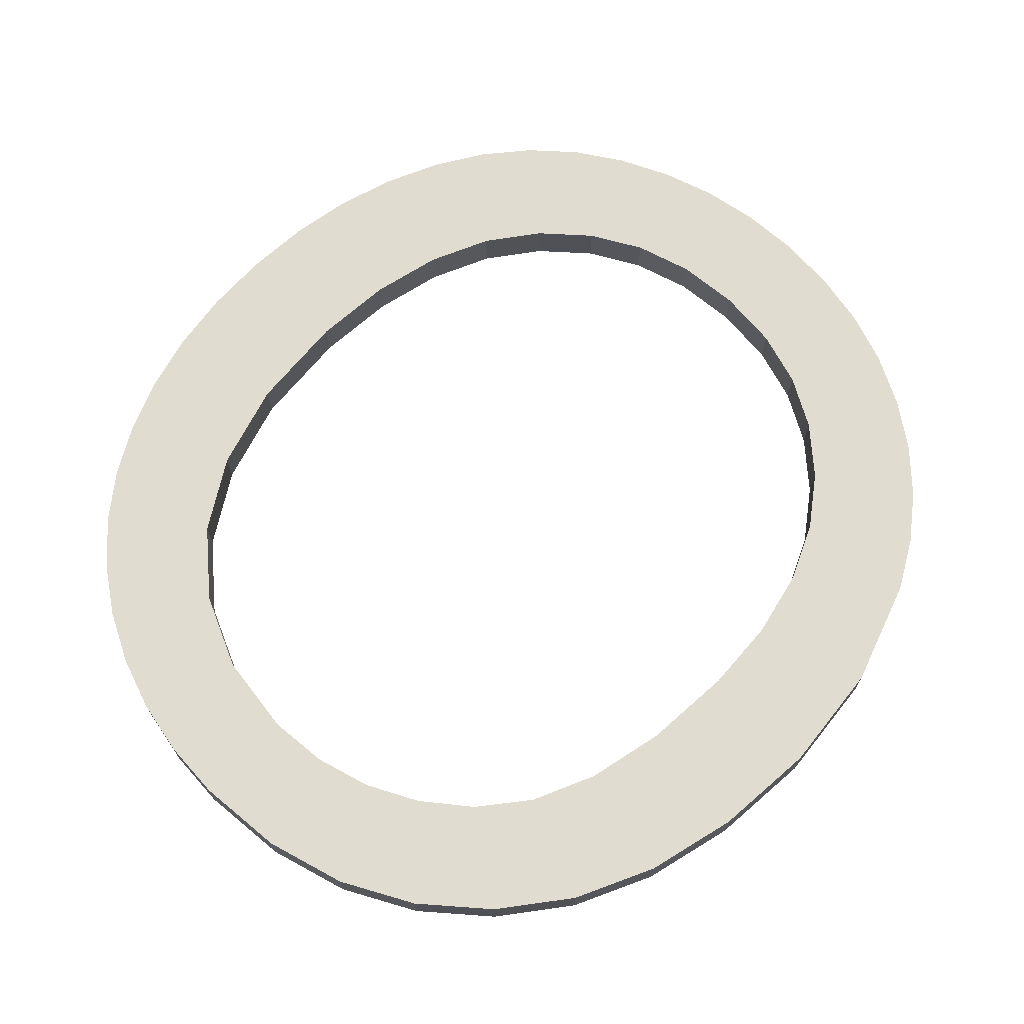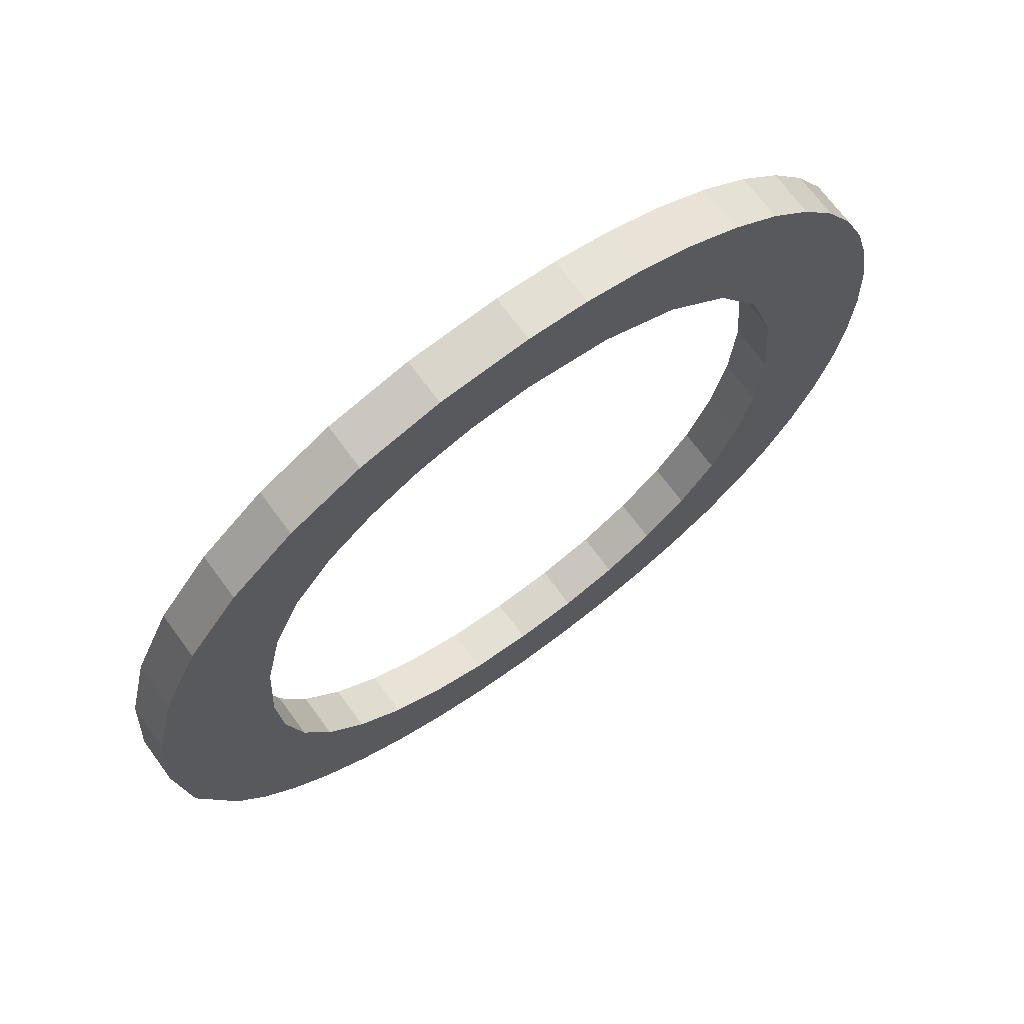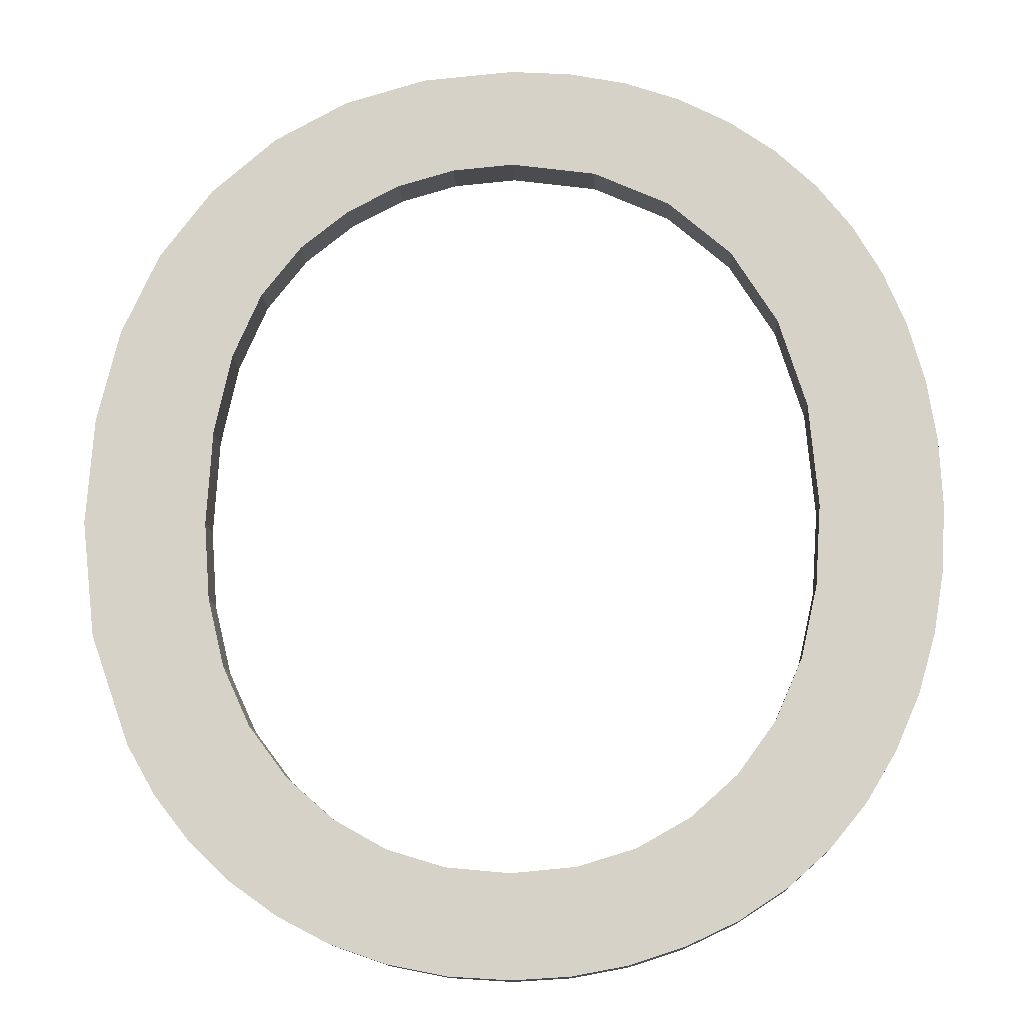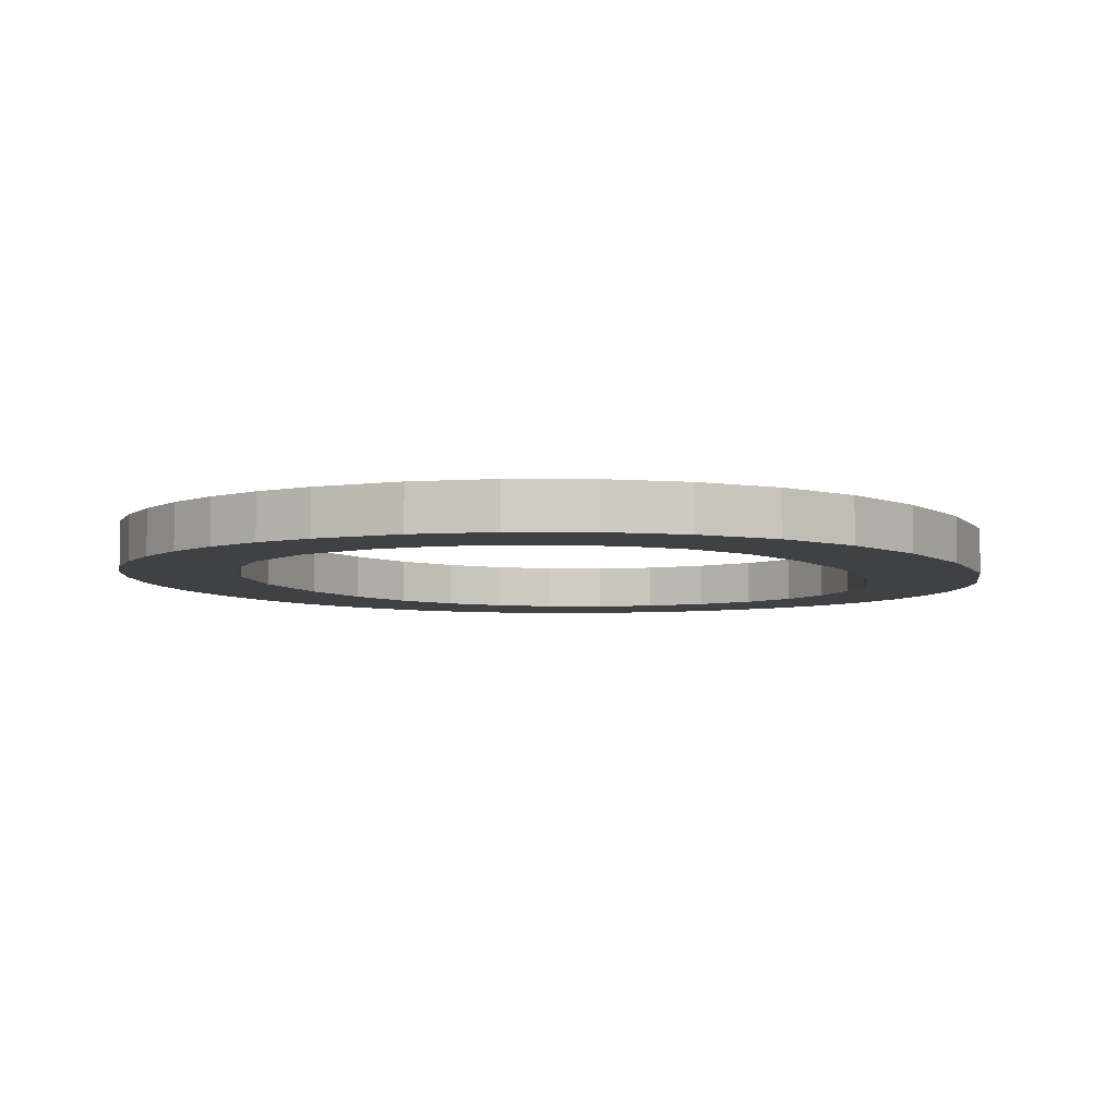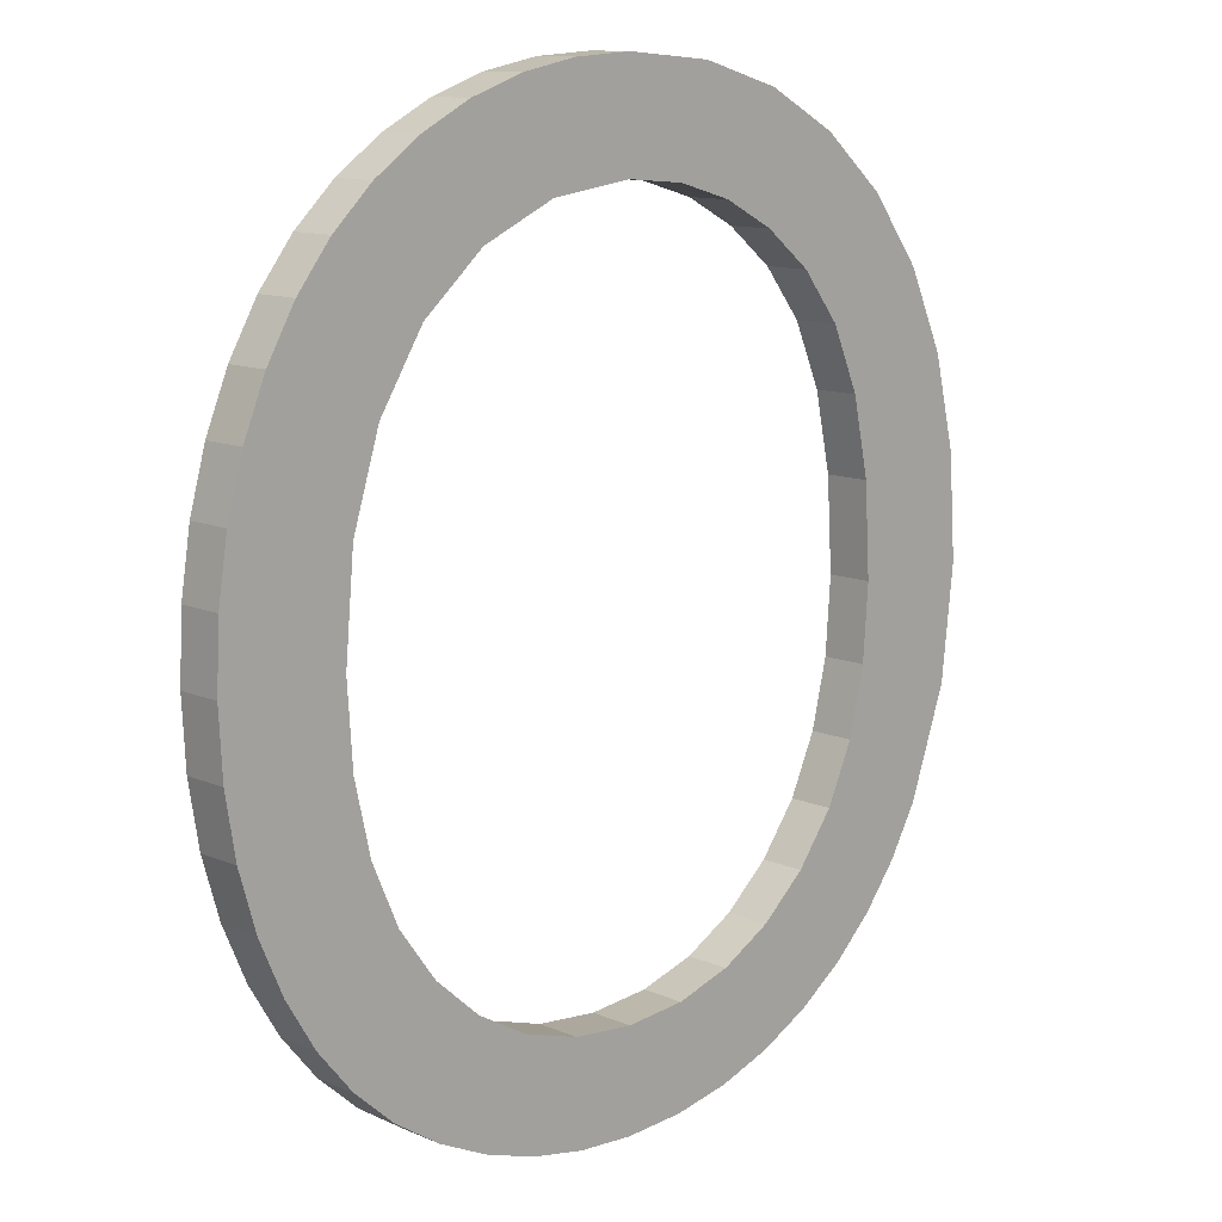
<metadata>
{"format":"obj","ext":"obj","renderer":"f3d","projection":"perspective","resolution":1024,"background":"white","views":[{"elev":69.6,"azim":-135.2,"up":"+Z"},{"elev":69.9,"azim":-36.2,"up":"+Y"},{"elev":-12.8,"azim":2.5,"up":"+Y"},{"elev":-5.6,"azim":-152.3,"up":"+Z"},{"elev":11.8,"azim":135.5,"up":"+Y"}]}
</metadata>
<code>
o mesh69/mesh69-geometry#mesh69-geometry
v -0.183 -0.1403 0.1021
v -0.1828 -0.1466 0.1021
v -0.1829 -0.1489 0.1021
v -0.1814 -0.1389 0.1021
v -0.1829 -0.1489 0.1032
v -0.1831 -0.1568 0.1021
v -0.183 -0.1403 0.1032
v -0.1823 -0.1447 0.1021
v -0.1828 -0.1466 0.1032
v -0.1828 -0.1508 0.1032
v -0.1839 -0.1557 0.1021
v -0.1828 -0.1508 0.1021
v -0.1814 -0.1389 0.1032
v -0.1843 -0.142 0.1021
v -0.1816 -0.1431 0.1021
v -0.1831 -0.1568 0.1032
v -0.1839 -0.1557 0.1032
v -0.1821 -0.1577 0.1021
v -0.1796 -0.1379 0.1021
v -0.1843 -0.142 0.1032
v -0.1807 -0.1418 0.1021
v -0.1823 -0.1447 0.1032
v -0.1824 -0.1525 0.1032
v -0.1821 -0.1577 0.1032
v -0.1847 -0.1544 0.1021
v -0.1847 -0.1544 0.1032
v -0.1824 -0.1525 0.1021
v -0.1796 -0.1379 0.1032
v -0.1852 -0.144 0.1021
v -0.1816 -0.1431 0.1032
v -0.1817 -0.154 0.1021
v -0.1809 -0.1585 0.1032
v -0.1807 -0.1418 0.1032
v -0.1776 -0.1373 0.1021
v -0.1795 -0.1409 0.1021
v -0.1852 -0.144 0.1032
v -0.1817 -0.154 0.1032
v -0.1856 -0.1517 0.1021
v -0.1856 -0.1517 0.1032
v -0.1809 -0.1585 0.1021
v -0.1795 -0.1409 0.1032
v -0.1776 -0.1373 0.1032
v -0.1857 -0.1463 0.1021
v -0.1807 -0.1552 0.1032
v -0.1807 -0.1552 0.1021
v -0.1797 -0.1592 0.1032
v -0.1753 -0.1371 0.1021
v -0.1782 -0.1402 0.1021
v -0.1782 -0.1402 0.1032
v -0.1857 -0.1463 0.1032
v -0.1859 -0.1489 0.1021
v -0.1859 -0.1489 0.1032
v -0.1797 -0.1592 0.1021
v -0.1753 -0.1371 0.1032
v -0.1768 -0.1398 0.1021
v -0.1796 -0.1563 0.1021
v -0.1783 -0.1597 0.1032
v -0.1796 -0.1563 0.1032
v -0.1768 -0.1398 0.1032
v -0.1738 -0.1372 0.1021
v -0.1753 -0.1397 0.1021
v -0.1783 -0.1597 0.1021
v -0.1753 -0.1397 0.1032
v -0.1738 -0.1372 0.1032
v -0.1783 -0.157 0.1021
v -0.1769 -0.16 0.1032
v -0.1783 -0.157 0.1032
v -0.1724 -0.1375 0.1021
v -0.1732 -0.1399 0.1021
v -0.1732 -0.1399 0.1032
v -0.1769 -0.1574 0.1021
v -0.1769 -0.16 0.1021
v -0.1769 -0.1574 0.1032
v -0.1724 -0.1375 0.1032
v -0.1753 -0.1601 0.1032
v -0.1754 -0.1575 0.1032
v -0.1711 -0.138 0.1021
v -0.1714 -0.1408 0.1021
v -0.1714 -0.1408 0.1032
v -0.1754 -0.1575 0.1021
v -0.1753 -0.1601 0.1021
v -0.1711 -0.138 0.1032
v -0.1739 -0.16 0.1032
v -0.1738 -0.1574 0.1032
v -0.1738 -0.1574 0.1021
v -0.1698 -0.1386 0.1021
v -0.1698 -0.1421 0.1021
v -0.1698 -0.1421 0.1032
v -0.1739 -0.16 0.1021
v -0.1698 -0.1386 0.1032
v -0.1725 -0.1597 0.1032
v -0.1723 -0.157 0.1021
v -0.1686 -0.1394 0.1021
v -0.1687 -0.1439 0.1021
v -0.1725 -0.1597 0.1021
v -0.1723 -0.157 0.1032
v -0.1687 -0.1439 0.1032
v -0.1686 -0.1394 0.1032
v -0.1712 -0.1593 0.1032
v -0.171 -0.1562 0.1021
v -0.1712 -0.1593 0.1021
v -0.1676 -0.1404 0.1021
v -0.168 -0.1461 0.1021
v -0.171 -0.1562 0.1032
v -0.168 -0.1461 0.1032
v -0.1676 -0.1404 0.1032
v -0.17 -0.1587 0.1032
v -0.1699 -0.1552 0.1021
v -0.17 -0.1587 0.1021
v -0.1668 -0.1415 0.1032
v -0.1678 -0.1486 0.1021
v -0.1699 -0.1552 0.1032
v -0.1678 -0.1486 0.1032
v -0.1668 -0.1415 0.1021
v -0.1669 -0.1559 0.1032
v -0.1677 -0.157 0.1021
v -0.1688 -0.1579 0.1032
v -0.169 -0.1539 0.1032
v -0.1688 -0.1579 0.1021
v -0.1677 -0.157 0.1032
v -0.166 -0.1427 0.1032
v -0.1669 -0.1559 0.1021
v -0.1661 -0.1547 0.1032
v -0.1679 -0.1506 0.1021
v -0.169 -0.1539 0.1021
v -0.1679 -0.1506 0.1032
v -0.166 -0.1427 0.1021
v -0.1661 -0.1547 0.1021
v -0.1683 -0.1524 0.1021
v -0.1683 -0.1524 0.1032
v -0.1655 -0.144 0.1032
v -0.1655 -0.1533 0.1032
v -0.1655 -0.1533 0.1021
v -0.1655 -0.144 0.1021
v -0.1651 -0.1455 0.1032
v -0.1651 -0.1518 0.1032
v -0.1651 -0.1518 0.1021
v -0.1651 -0.1455 0.1021
v -0.1648 -0.147 0.1032
v -0.1648 -0.1503 0.1032
v -0.1648 -0.1503 0.1021
v -0.1648 -0.147 0.1021
v -0.1647 -0.1486 0.1032
v -0.1647 -0.1486 0.1021
f 1 2 3
f 2 1 4
f 3 2 1
f 4 1 2
f 2 5 3
f 3 5 2
f 6 1 3
f 3 1 6
f 7 4 1
f 1 4 7
f 2 4 8
f 8 4 2
f 5 2 9
f 9 2 5
f 10 3 5
f 5 3 10
f 11 1 6
f 6 1 11
f 6 3 12
f 12 3 6
f 4 7 13
f 13 7 4
f 14 7 1
f 1 7 14
f 8 4 15
f 15 4 8
f 8 9 2
f 2 9 8
f 9 7 5
f 5 7 9
f 3 10 12
f 12 10 3
f 5 16 10
f 10 16 5
f 11 14 1
f 1 14 11
f 6 17 11
f 11 17 6
f 6 12 18
f 18 12 6
f 7 9 13
f 13 9 7
f 13 19 4
f 4 19 13
f 7 14 20
f 20 14 7
f 15 4 21
f 21 4 15
f 15 22 8
f 8 22 15
f 9 8 22
f 22 8 9
f 7 16 5
f 5 16 7
f 23 12 10
f 10 12 23
f 10 16 24
f 24 16 10
f 25 14 11
f 11 14 25
f 17 6 16
f 16 6 17
f 26 11 17
f 17 11 26
f 18 12 27
f 27 12 18
f 24 6 18
f 18 6 24
f 13 9 22
f 22 9 13
f 19 13 28
f 28 13 19
f 21 4 19
f 19 4 21
f 29 20 14
f 14 20 29
f 20 17 7
f 7 17 20
f 21 30 15
f 15 30 21
f 22 15 30
f 30 15 22
f 7 17 16
f 16 17 7
f 12 23 27
f 27 23 12
f 10 24 23
f 23 24 10
f 6 24 16
f 16 24 6
f 25 29 14
f 14 29 25
f 11 26 25
f 25 26 11
f 20 26 17
f 17 26 20
f 18 27 31
f 31 27 18
f 18 32 24
f 24 32 18
f 13 22 30
f 30 22 13
f 13 33 28
f 28 33 13
f 28 34 19
f 19 34 28
f 21 19 35
f 35 19 21
f 20 29 36
f 36 29 20
f 30 21 33
f 33 21 30
f 37 27 23
f 23 27 37
f 23 24 37
f 37 24 23
f 38 29 25
f 25 29 38
f 39 25 26
f 26 25 39
f 36 26 20
f 20 26 36
f 27 37 31
f 31 37 27
f 18 31 40
f 40 31 18
f 32 18 40
f 40 18 32
f 37 24 32
f 32 24 37
f 13 30 33
f 33 30 13
f 28 33 41
f 41 33 28
f 34 28 42
f 42 28 34
f 35 19 34
f 34 19 35
f 41 21 35
f 35 21 41
f 43 36 29
f 29 36 43
f 21 41 33
f 33 41 21
f 38 43 29
f 29 43 38
f 25 39 38
f 38 39 25
f 36 39 26
f 26 39 36
f 44 31 37
f 37 31 44
f 40 31 45
f 45 31 40
f 40 46 32
f 32 46 40
f 37 32 44
f 44 32 37
f 28 41 42
f 42 41 28
f 42 47 34
f 34 47 42
f 35 34 48
f 48 34 35
f 35 49 41
f 41 49 35
f 36 43 50
f 50 43 36
f 43 38 51
f 51 38 43
f 52 38 39
f 39 38 52
f 50 39 36
f 36 39 50
f 31 44 45
f 45 44 31
f 40 45 53
f 53 45 40
f 46 40 53
f 53 40 46
f 44 32 46
f 46 32 44
f 42 41 49
f 49 41 42
f 47 42 54
f 54 42 47
f 55 34 47
f 47 34 55
f 48 34 55
f 55 34 48
f 49 35 48
f 48 35 49
f 51 50 43
f 43 50 51
f 38 52 51
f 51 52 38
f 39 50 52
f 52 50 39
f 44 56 45
f 45 56 44
f 53 45 56
f 56 45 53
f 53 57 46
f 46 57 53
f 44 46 58
f 58 46 44
f 42 49 59
f 59 49 42
f 42 59 54
f 54 59 42
f 54 60 47
f 47 60 54
f 55 47 61
f 61 47 55
f 59 48 55
f 55 48 59
f 48 59 49
f 49 59 48
f 50 51 52
f 52 51 50
f 56 44 58
f 58 44 56
f 53 56 62
f 62 56 53
f 57 53 62
f 62 53 57
f 58 46 57
f 57 46 58
f 54 59 63
f 63 59 54
f 60 54 64
f 64 54 60
f 61 47 60
f 60 47 61
f 63 55 61
f 61 55 63
f 55 63 59
f 59 63 55
f 58 65 56
f 56 65 58
f 62 56 65
f 65 56 62
f 62 66 57
f 57 66 62
f 58 57 67
f 67 57 58
f 54 63 64
f 64 63 54
f 64 68 60
f 60 68 64
f 61 60 69
f 69 60 61
f 61 70 63
f 63 70 61
f 65 58 67
f 67 58 65
f 62 65 71
f 71 65 62
f 66 62 72
f 72 62 66
f 73 57 66
f 66 57 73
f 67 57 73
f 73 57 67
f 64 63 70
f 70 63 64
f 68 64 74
f 74 64 68
f 69 60 68
f 68 60 69
f 70 61 69
f 69 61 70
f 67 71 65
f 65 71 67
f 62 71 72
f 72 71 62
f 72 75 66
f 66 75 72
f 73 66 76
f 76 66 73
f 71 67 73
f 73 67 71
f 64 70 74
f 74 70 64
f 74 77 68
f 68 77 74
f 69 68 78
f 78 68 69
f 69 79 70
f 70 79 69
f 72 71 80
f 80 71 72
f 75 72 81
f 81 72 75
f 76 66 75
f 75 66 76
f 80 73 76
f 76 73 80
f 73 80 71
f 71 80 73
f 74 70 79
f 79 70 74
f 77 74 82
f 82 74 77
f 78 68 77
f 77 68 78
f 79 69 78
f 78 69 79
f 72 80 81
f 81 80 72
f 81 83 75
f 75 83 81
f 76 75 84
f 84 75 76
f 76 85 80
f 80 85 76
f 74 79 82
f 82 79 74
f 82 86 77
f 77 86 82
f 78 77 87
f 87 77 78
f 78 88 79
f 79 88 78
f 81 80 85
f 85 80 81
f 83 81 89
f 89 81 83
f 84 75 83
f 83 75 84
f 85 76 84
f 84 76 85
f 82 79 88
f 88 79 82
f 86 82 90
f 90 82 86
f 87 77 86
f 86 77 87
f 88 78 87
f 87 78 88
f 81 85 89
f 89 85 81
f 89 91 83
f 83 91 89
f 84 83 91
f 91 83 84
f 84 92 85
f 85 92 84
f 82 88 90
f 90 88 82
f 90 93 86
f 86 93 90
f 87 86 94
f 94 86 87
f 94 88 87
f 87 88 94
f 89 85 95
f 95 85 89
f 91 89 95
f 95 89 91
f 84 91 96
f 96 91 84
f 92 84 96
f 96 84 92
f 95 85 92
f 92 85 95
f 90 88 97
f 97 88 90
f 93 90 98
f 98 90 93
f 94 86 93
f 93 86 94
f 88 94 97
f 97 94 88
f 95 99 91
f 91 99 95
f 96 91 99
f 99 91 96
f 96 100 92
f 92 100 96
f 95 92 101
f 101 92 95
f 90 97 98
f 98 97 90
f 98 102 93
f 93 102 98
f 94 93 103
f 103 93 94
f 103 97 94
f 94 97 103
f 99 95 101
f 101 95 99
f 96 99 104
f 104 99 96
f 100 96 104
f 104 96 100
f 101 92 100
f 100 92 101
f 98 97 105
f 105 97 98
f 102 98 106
f 106 98 102
f 103 93 102
f 102 93 103
f 97 103 105
f 105 103 97
f 101 107 99
f 99 107 101
f 104 99 107
f 107 99 104
f 104 108 100
f 100 108 104
f 101 100 109
f 109 100 101
f 98 105 106
f 106 105 98
f 110 102 106
f 106 102 110
f 103 102 111
f 111 102 103
f 111 105 103
f 103 105 111
f 107 101 109
f 109 101 107
f 104 107 112
f 112 107 104
f 108 104 112
f 112 104 108
f 109 100 108
f 108 100 109
f 106 105 113
f 113 105 106
f 102 110 114
f 114 110 102
f 106 115 110
f 110 115 106
f 111 102 116
f 116 102 111
f 105 111 113
f 113 111 105
f 109 117 107
f 107 117 109
f 112 107 117
f 117 107 112
f 118 108 112
f 112 108 118
f 109 108 119
f 119 108 109
f 106 113 120
f 120 113 106
f 121 114 110
f 110 114 121
f 122 102 114
f 114 102 122
f 106 120 115
f 115 120 106
f 110 115 123
f 123 115 110
f 116 102 122
f 122 102 116
f 116 124 111
f 111 124 116
f 124 113 111
f 111 113 124
f 117 109 119
f 119 109 117
f 112 117 118
f 118 117 112
f 108 118 125
f 125 118 108
f 119 108 125
f 125 108 119
f 126 120 113
f 113 120 126
f 114 121 127
f 127 121 114
f 110 123 121
f 121 123 110
f 122 114 128
f 128 114 122
f 120 122 115
f 115 122 120
f 115 128 123
f 123 128 115
f 122 120 116
f 116 120 122
f 116 129 124
f 124 129 116
f 113 124 126
f 126 124 113
f 119 120 117
f 117 120 119
f 118 117 130
f 130 117 118
f 130 125 118
f 118 125 130
f 119 125 129
f 129 125 119
f 130 120 126
f 126 120 130
f 131 127 121
f 121 127 131
f 128 114 127
f 127 114 128
f 121 123 132
f 132 123 121
f 128 115 122
f 122 115 128
f 133 123 128
f 128 123 133
f 120 119 116
f 116 119 120
f 119 129 116
f 116 129 119
f 129 126 124
f 124 126 129
f 130 117 120
f 120 117 130
f 125 130 129
f 129 130 125
f 126 129 130
f 130 129 126
f 127 131 134
f 134 131 127
f 121 132 131
f 131 132 121
f 128 127 133
f 133 127 128
f 123 133 132
f 132 133 123
f 135 134 131
f 131 134 135
f 133 127 134
f 134 127 133
f 131 132 136
f 136 132 131
f 137 132 133
f 133 132 137
f 134 135 138
f 138 135 134
f 131 136 135
f 135 136 131
f 133 134 137
f 137 134 133
f 132 137 136
f 136 137 132
f 139 138 135
f 135 138 139
f 137 134 138
f 138 134 137
f 135 136 140
f 140 136 135
f 141 136 137
f 137 136 141
f 138 139 142
f 142 139 138
f 135 140 139
f 139 140 135
f 137 138 141
f 141 138 137
f 136 141 140
f 140 141 136
f 143 142 139
f 139 142 143
f 141 138 142
f 142 138 141
f 139 140 143
f 143 140 139
f 144 140 141
f 141 140 144
f 142 143 144
f 144 143 142
f 141 142 144
f 144 142 141
f 140 144 143
f 143 144 140

</code>
